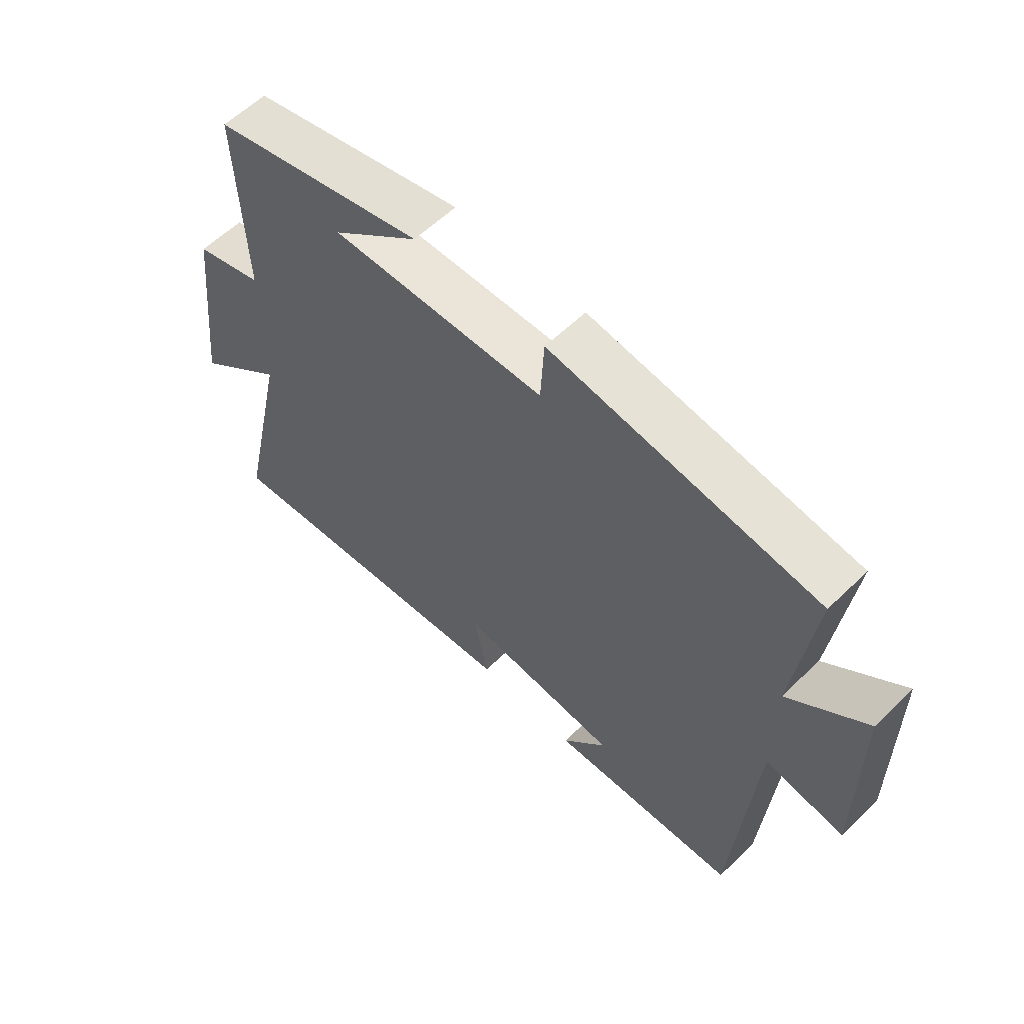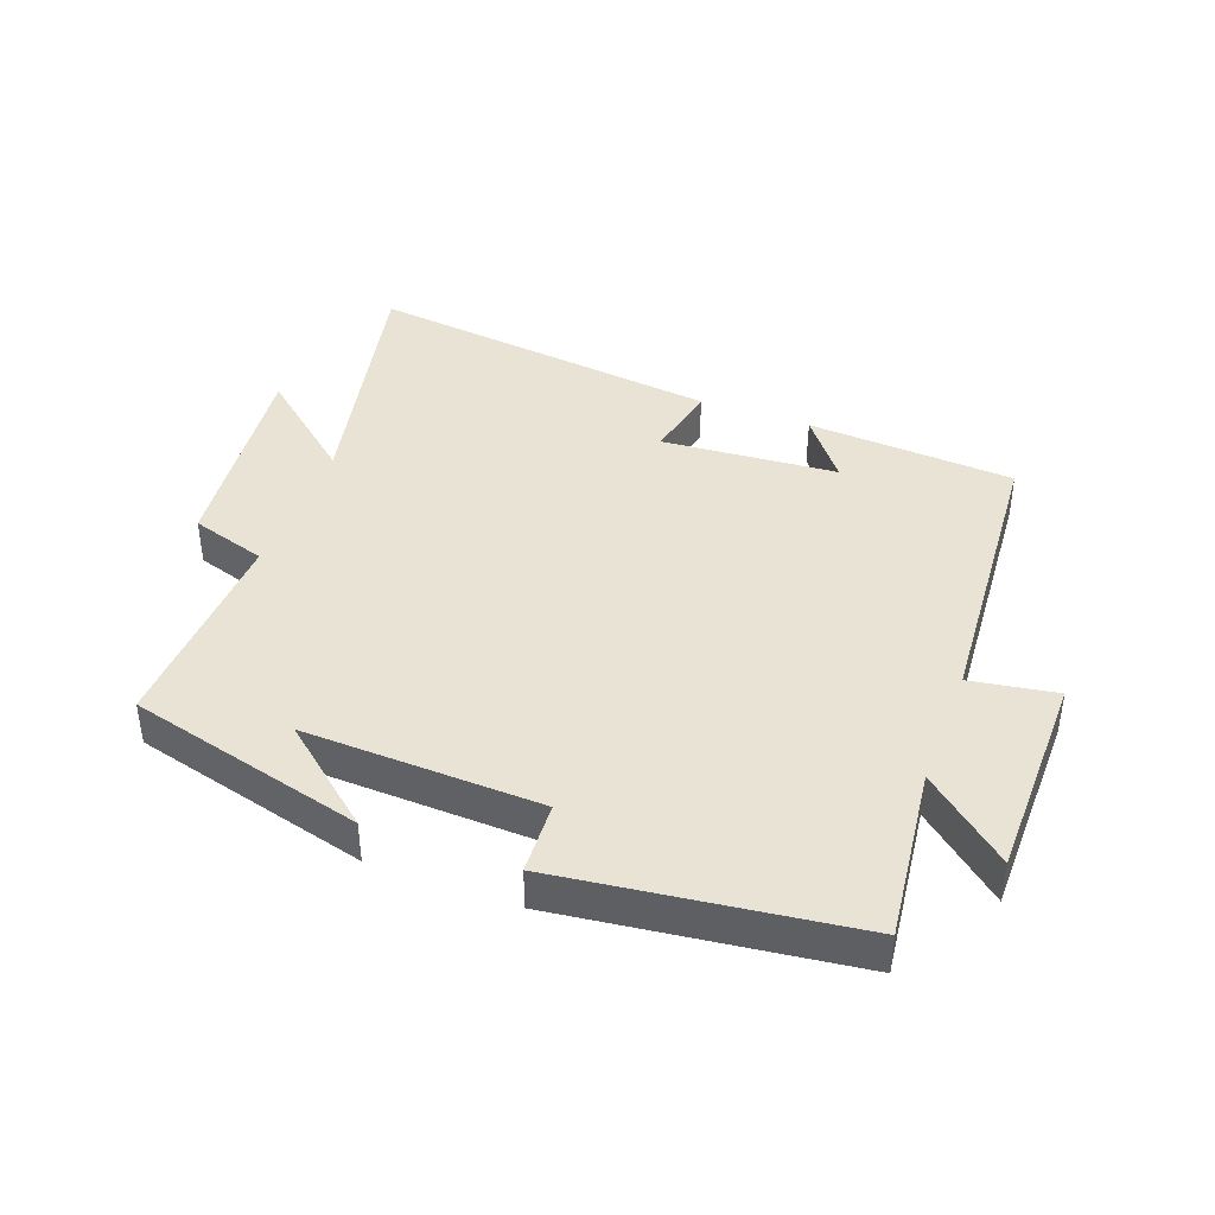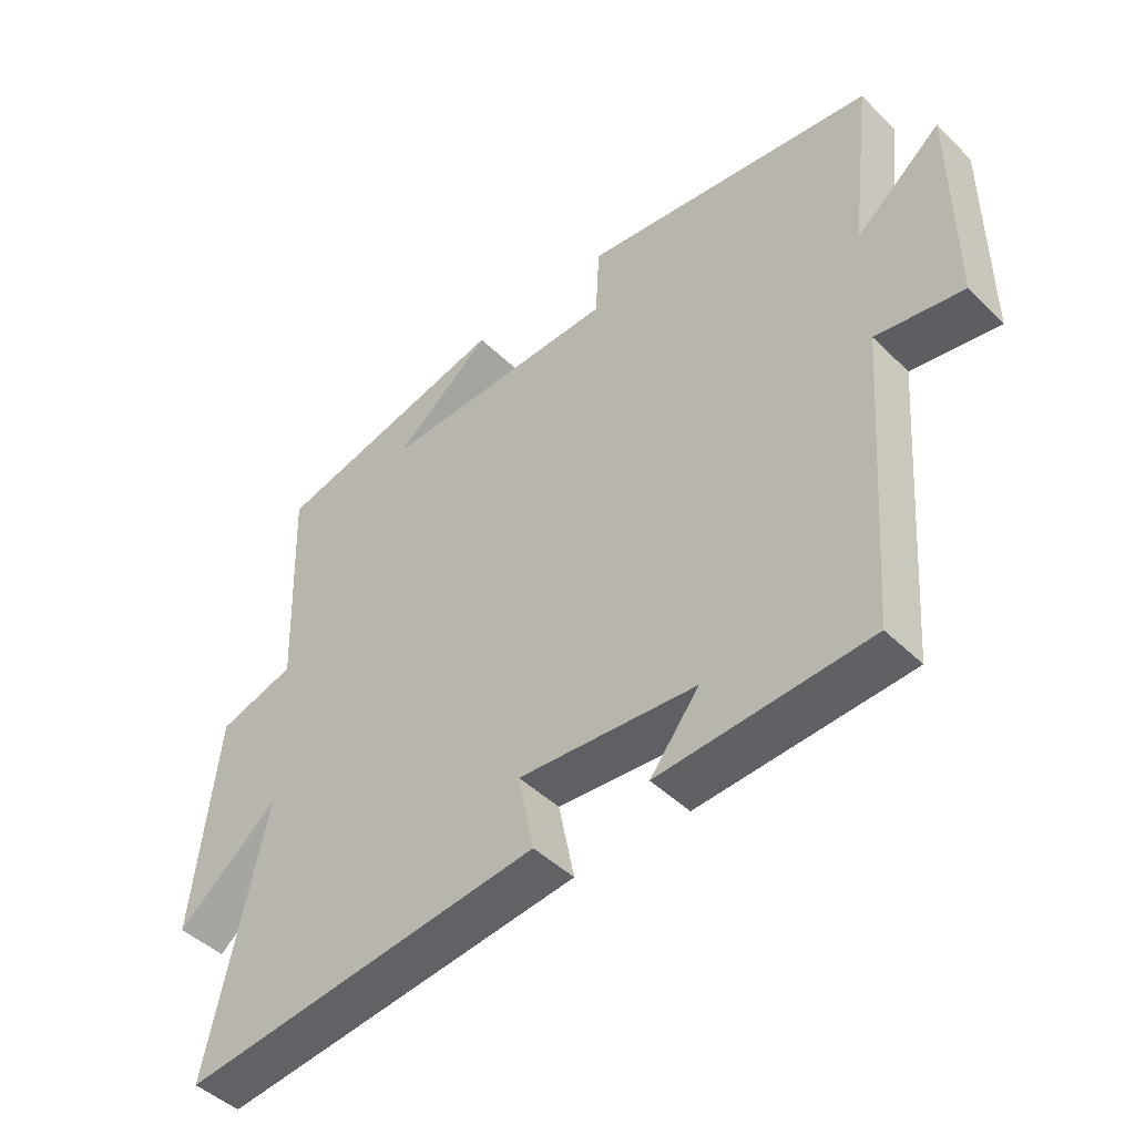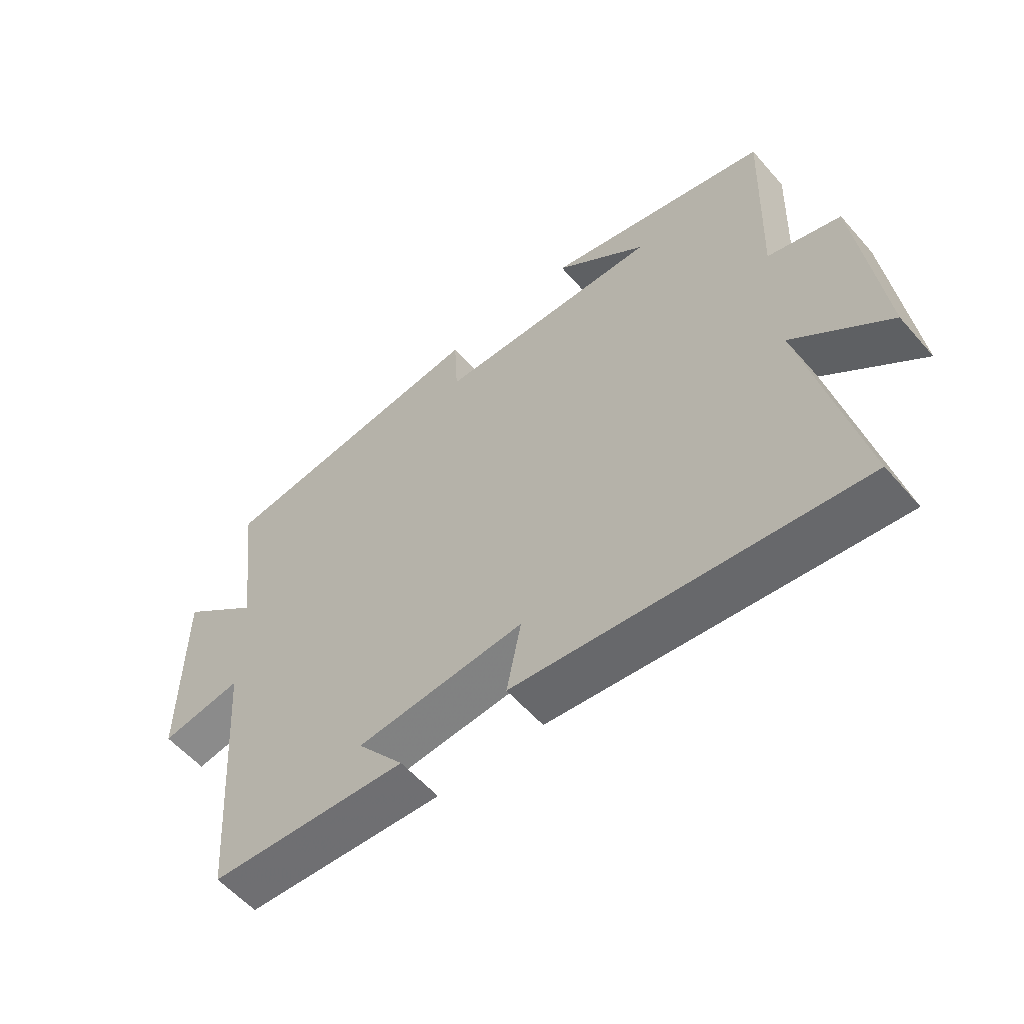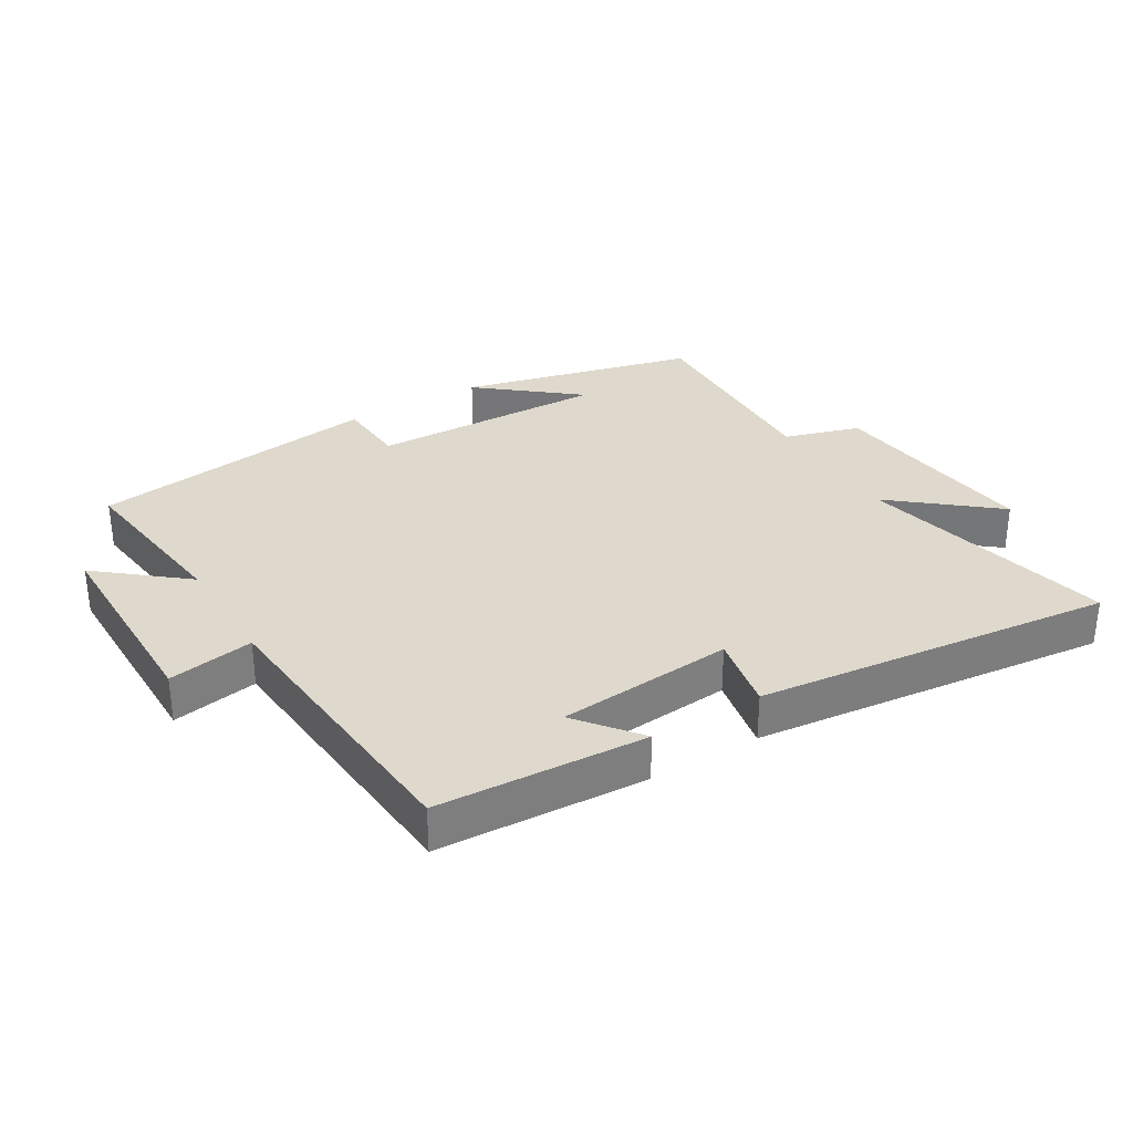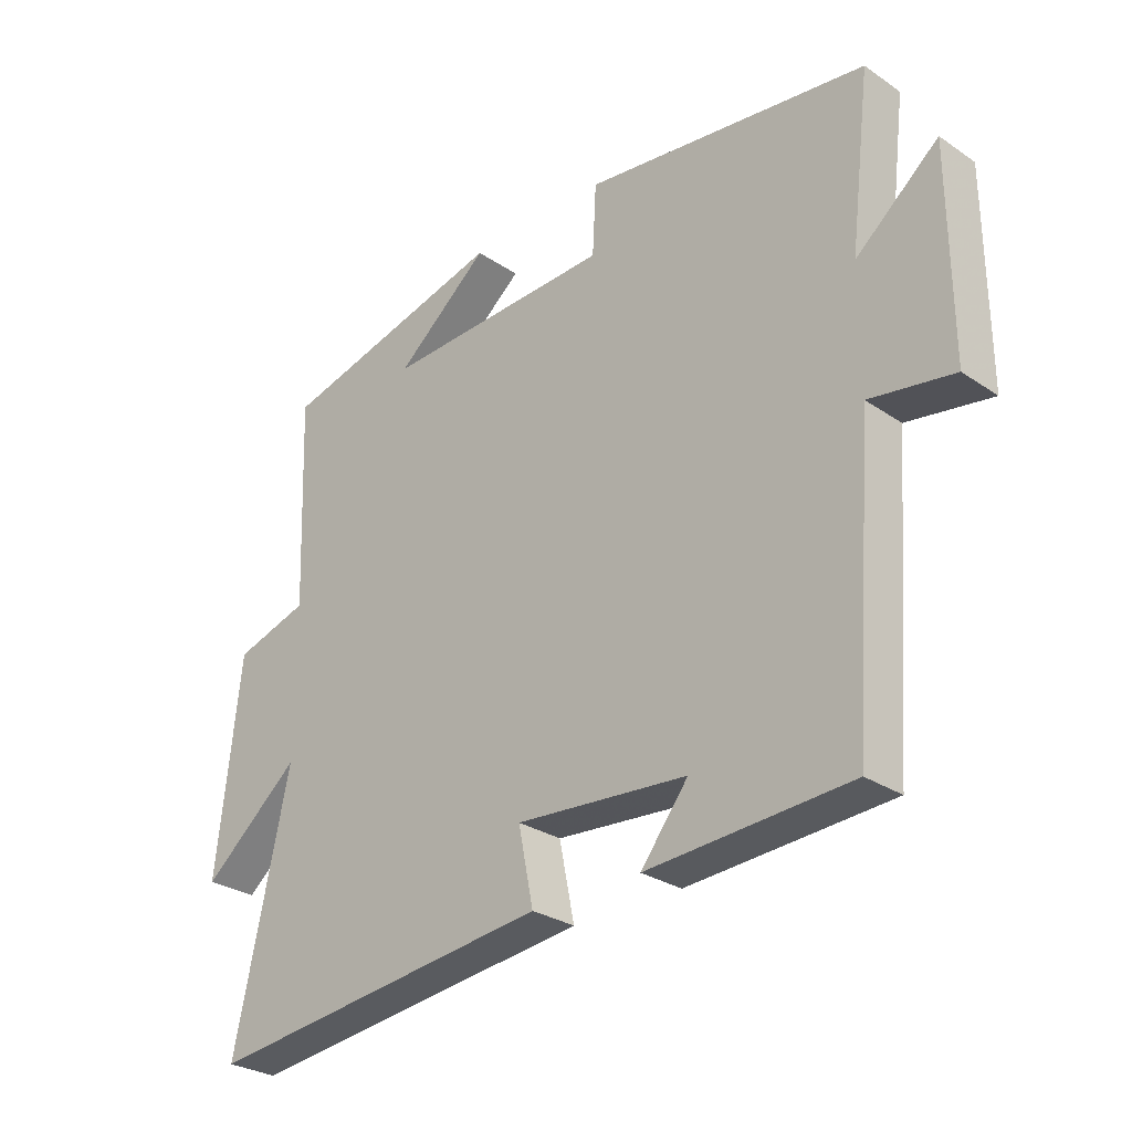
<metadata>
{"format":"obj","ext":"obj","renderer":"f3d","projection":"perspective","resolution":1024,"background":"white","views":[{"elev":59.2,"azim":45.2,"up":"+Z"},{"elev":41.1,"azim":20.6,"up":"+Y"},{"elev":-45.7,"azim":42.0,"up":"+Z"},{"elev":-57.3,"azim":-139.4,"up":"+Z"},{"elev":31.9,"azim":148.7,"up":"+Y"},{"elev":-28.3,"azim":44.5,"up":"+Z"}]}
</metadata>
<code>
v 0.466 0.07 -0.48
v 0.142 0.07 -0.5
v 0.218 0.07 -0.403
v -0.056 0.07 -0.381
v -0.032 0.07 -0.5
v -0.588 0.07 -0.565
v -0.5 0.07 -0.164
v -0.656 0.07 -0.294
v -0.618 0.07 0.04
v -0.5 0.07 0.076
v -0.512 0.07 0.407
v -0.145 0.07 0.5
v -0.295 0.07 0.376
v 0.073 0.07 0.388
v 0.079 0.07 0.5
v 0.533 0.07 0.441
v 0.5 0.07 0.17
v 0.632 0.07 0.28
v 0.634 0.07 -0.046
v 0.5 0.07 -0.024
v 0.466 0 -0.48
v 0.142 0 -0.5
v 0.218 0 -0.403
v -0.056 0 -0.381
v -0.032 0 -0.5
v -0.588 0 -0.565
v -0.5 0 -0.164
v -0.656 0 -0.294
v -0.618 0 0.04
v -0.5 0 0.076
v -0.512 0 0.407
v -0.145 0 0.5
v -0.295 0 0.376
v 0.073 0 0.388
v 0.079 0 0.5
v 0.533 0 0.441
v 0.5 0 0.17
v 0.632 0 0.28
v 0.634 0 -0.046
v 0.5 0 -0.024
f 17 18 19 20
f 17 20 1
f 14 15 16 17
f 13 14 17 1
f 11 12 13
f 10 11 13 1
f 7 8 9 10
f 7 10 1
f 4 5 6 7
f 3 4 7
f 3 7 1
f 1 2 3
f 40 39 38 37
f 21 40 37
f 37 36 35 34
f 21 37 34 33
f 33 32 31
f 21 33 31 30
f 30 29 28 27
f 21 30 27
f 27 26 25 24
f 27 24 23
f 21 27 23
f 23 22 21
f 1 21 22 2
f 2 22 23 3
f 3 23 24 4
f 4 24 25 5
f 5 25 26 6
f 6 26 27 7
f 7 27 28 8
f 8 28 29 9
f 9 29 30 10
f 10 30 31 11
f 11 31 32 12
f 12 32 33 13
f 13 33 34 14
f 14 34 35 15
f 15 35 36 16
f 16 36 37 17
f 17 37 38 18
f 18 38 39 19
f 19 39 40 20
f 20 40 21 1

</code>
